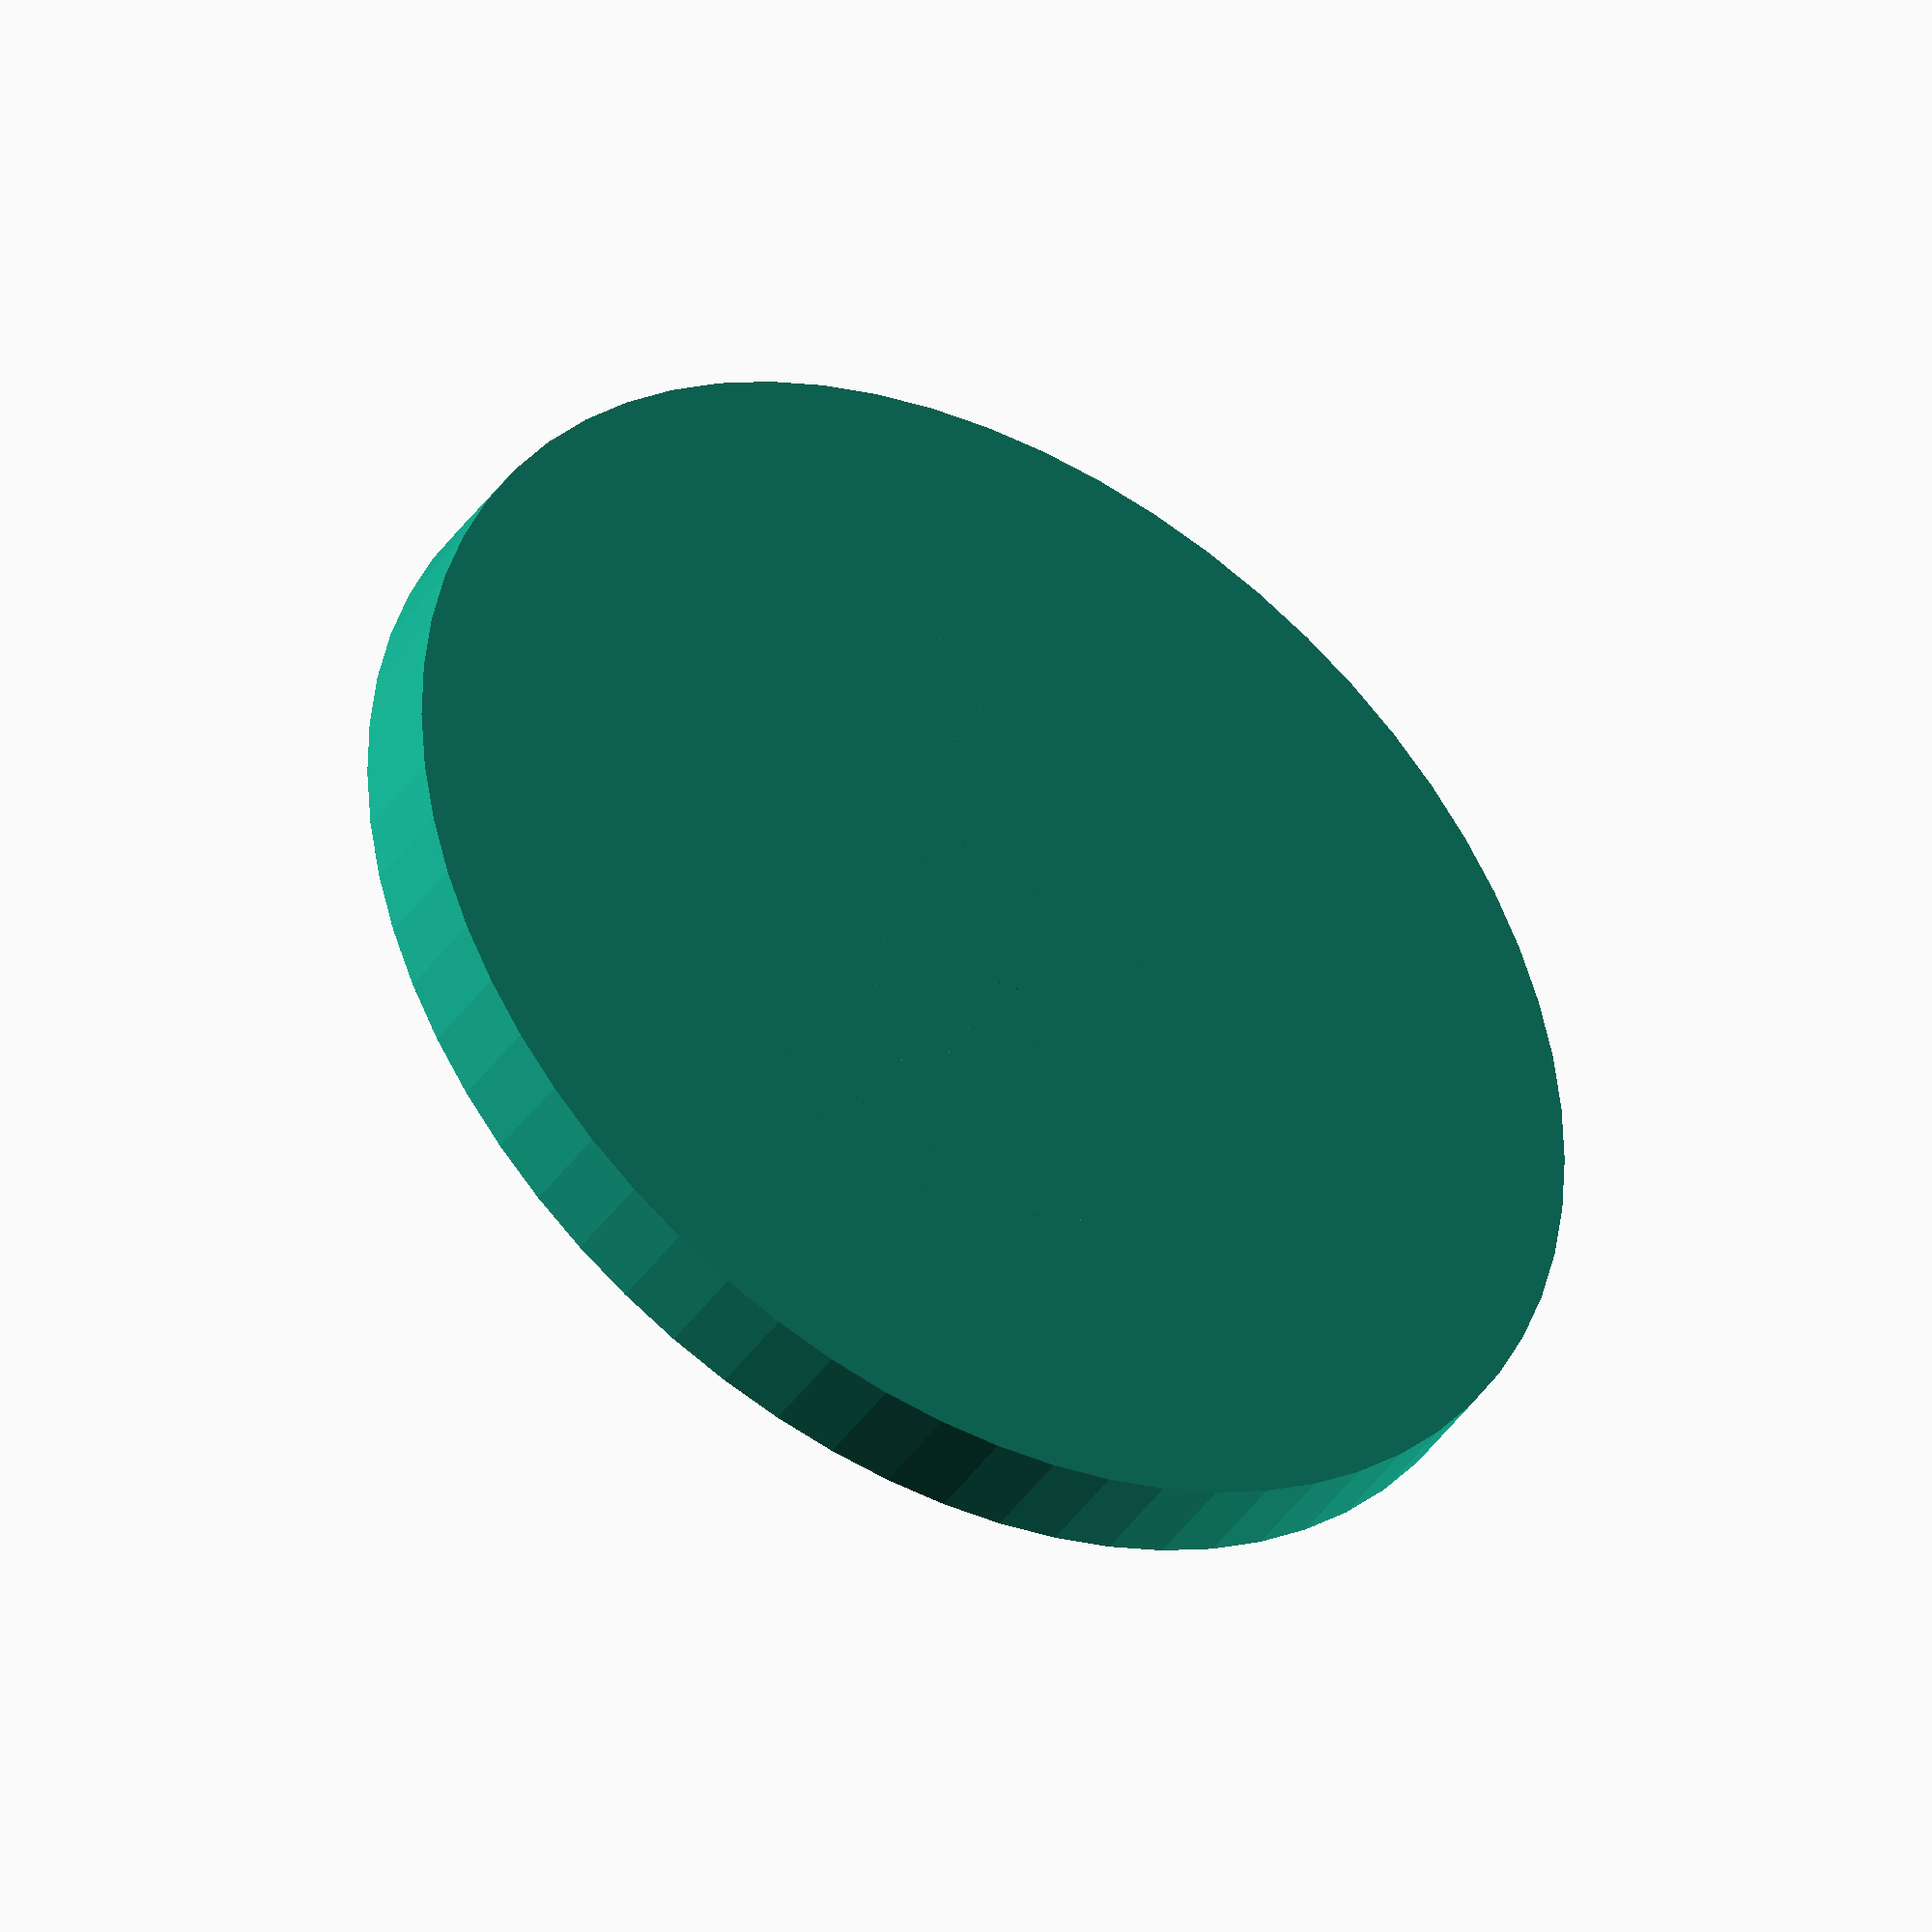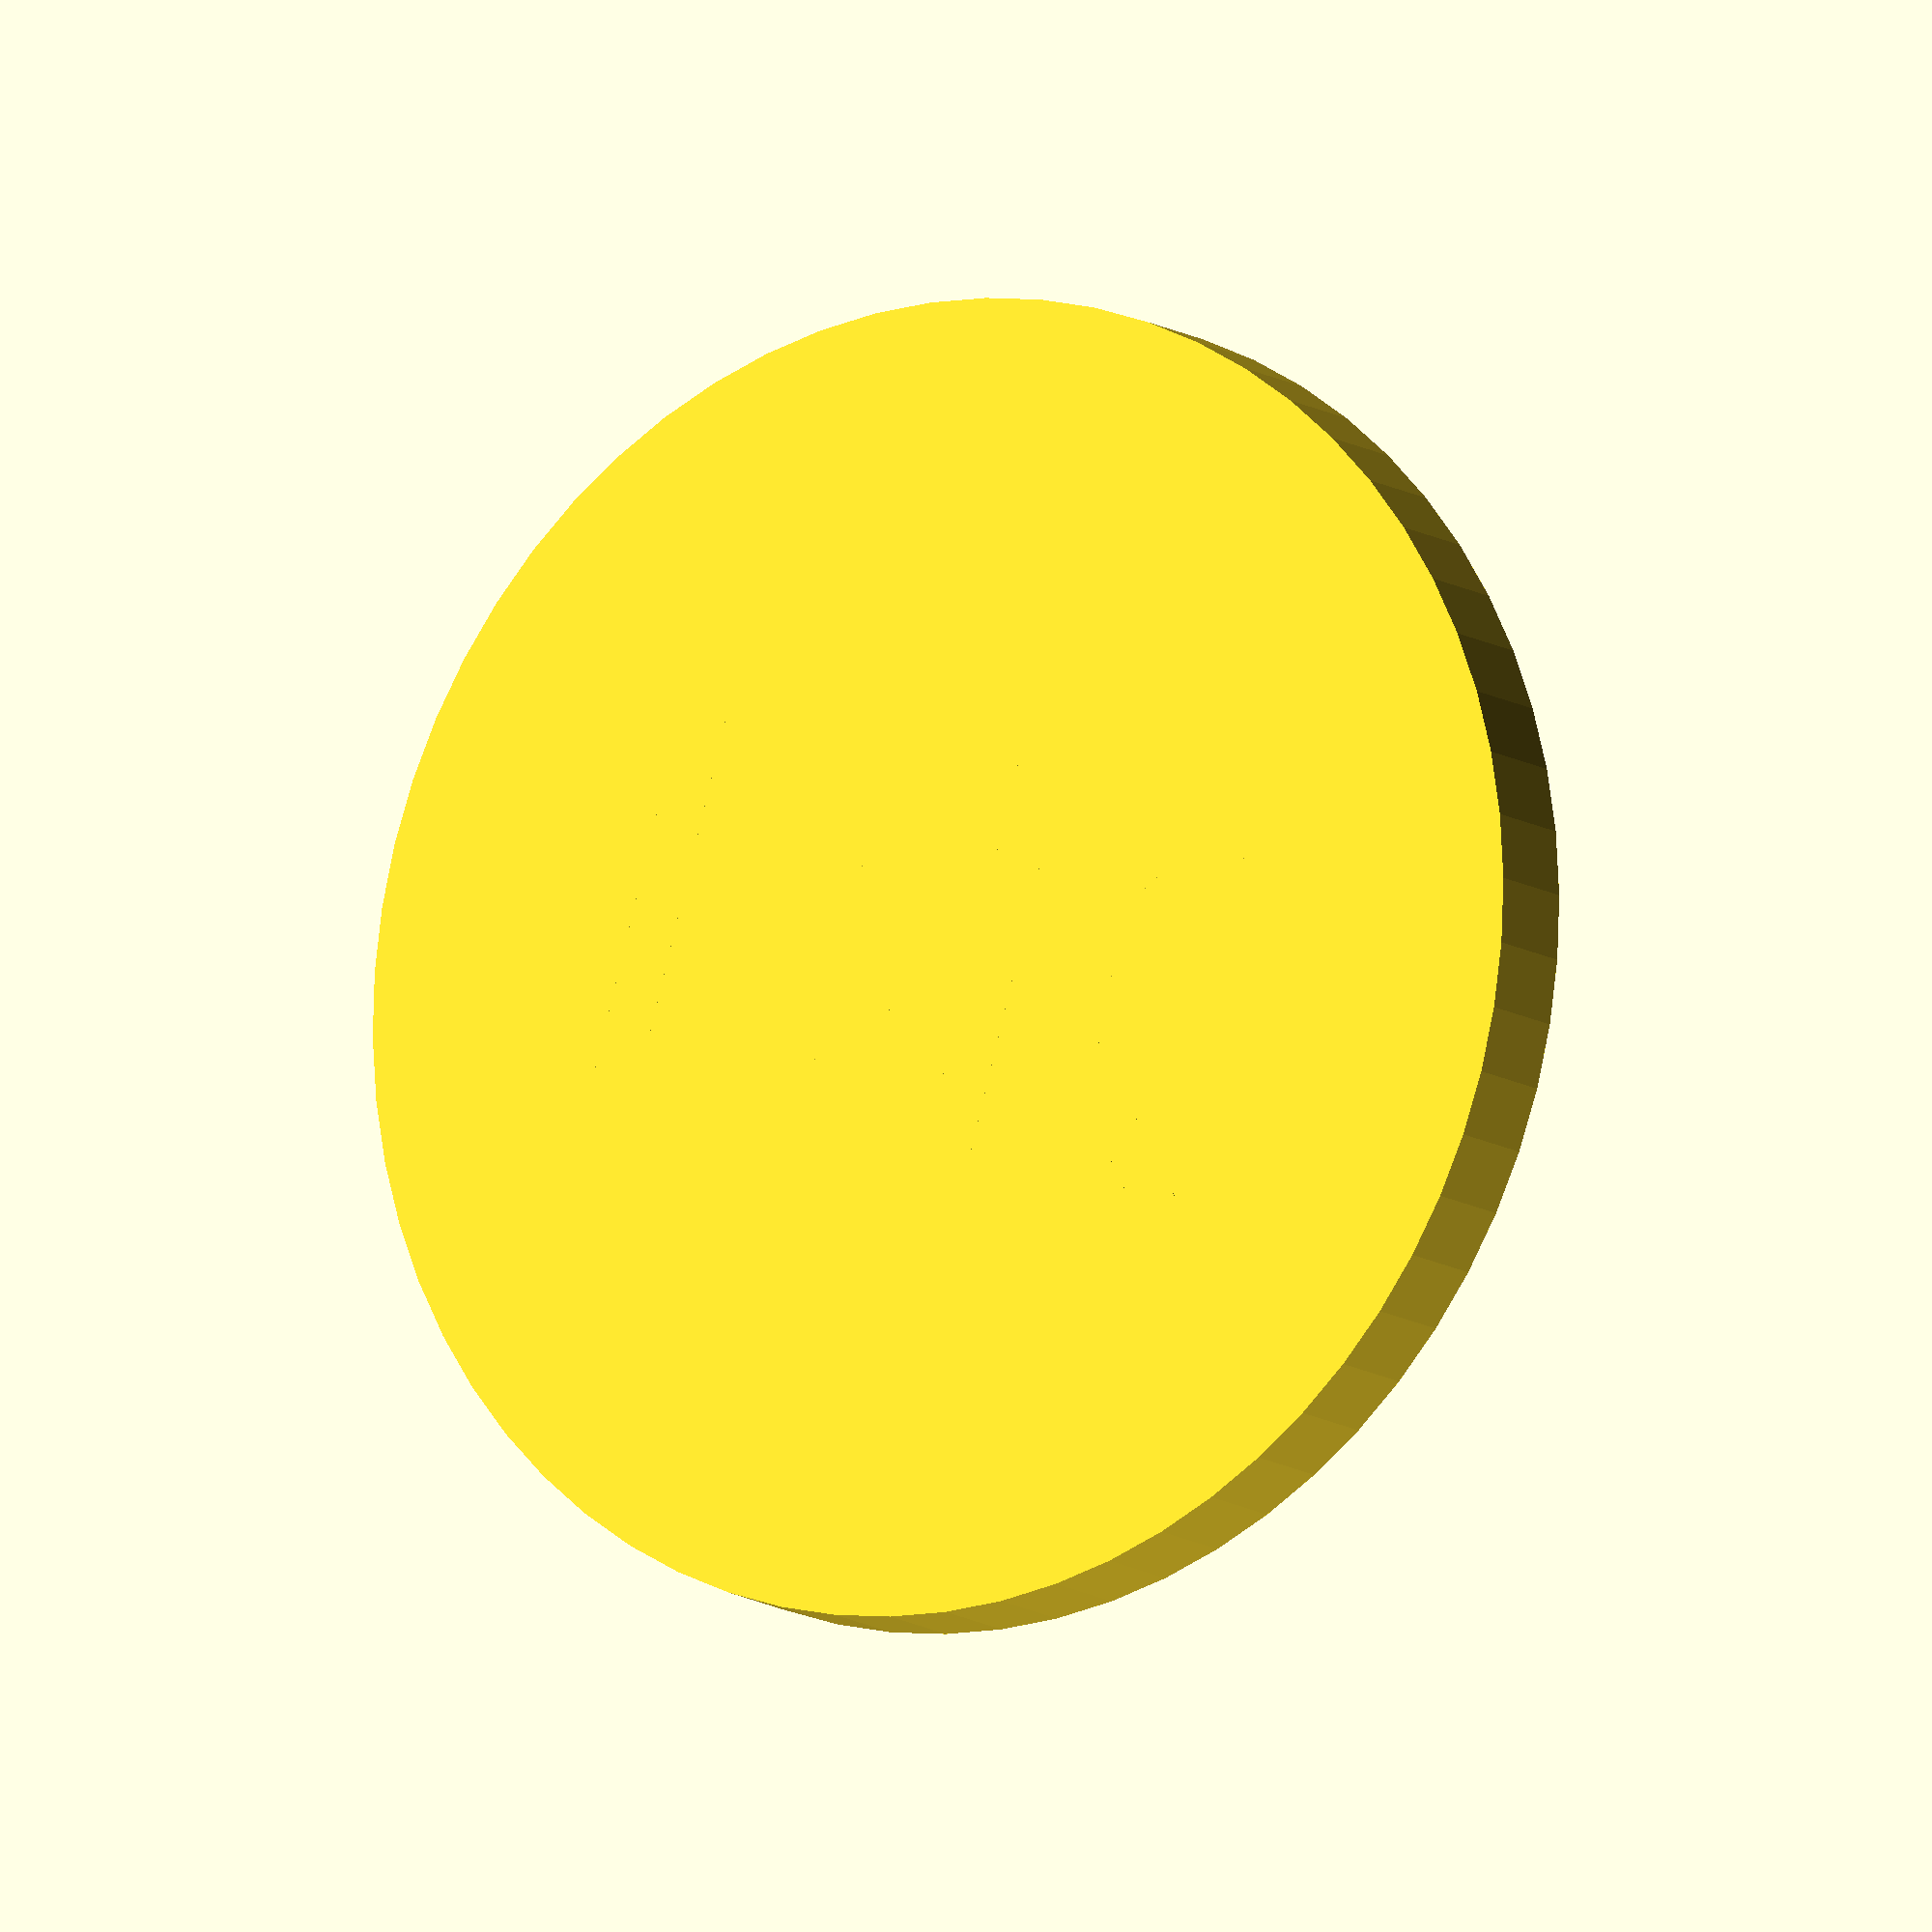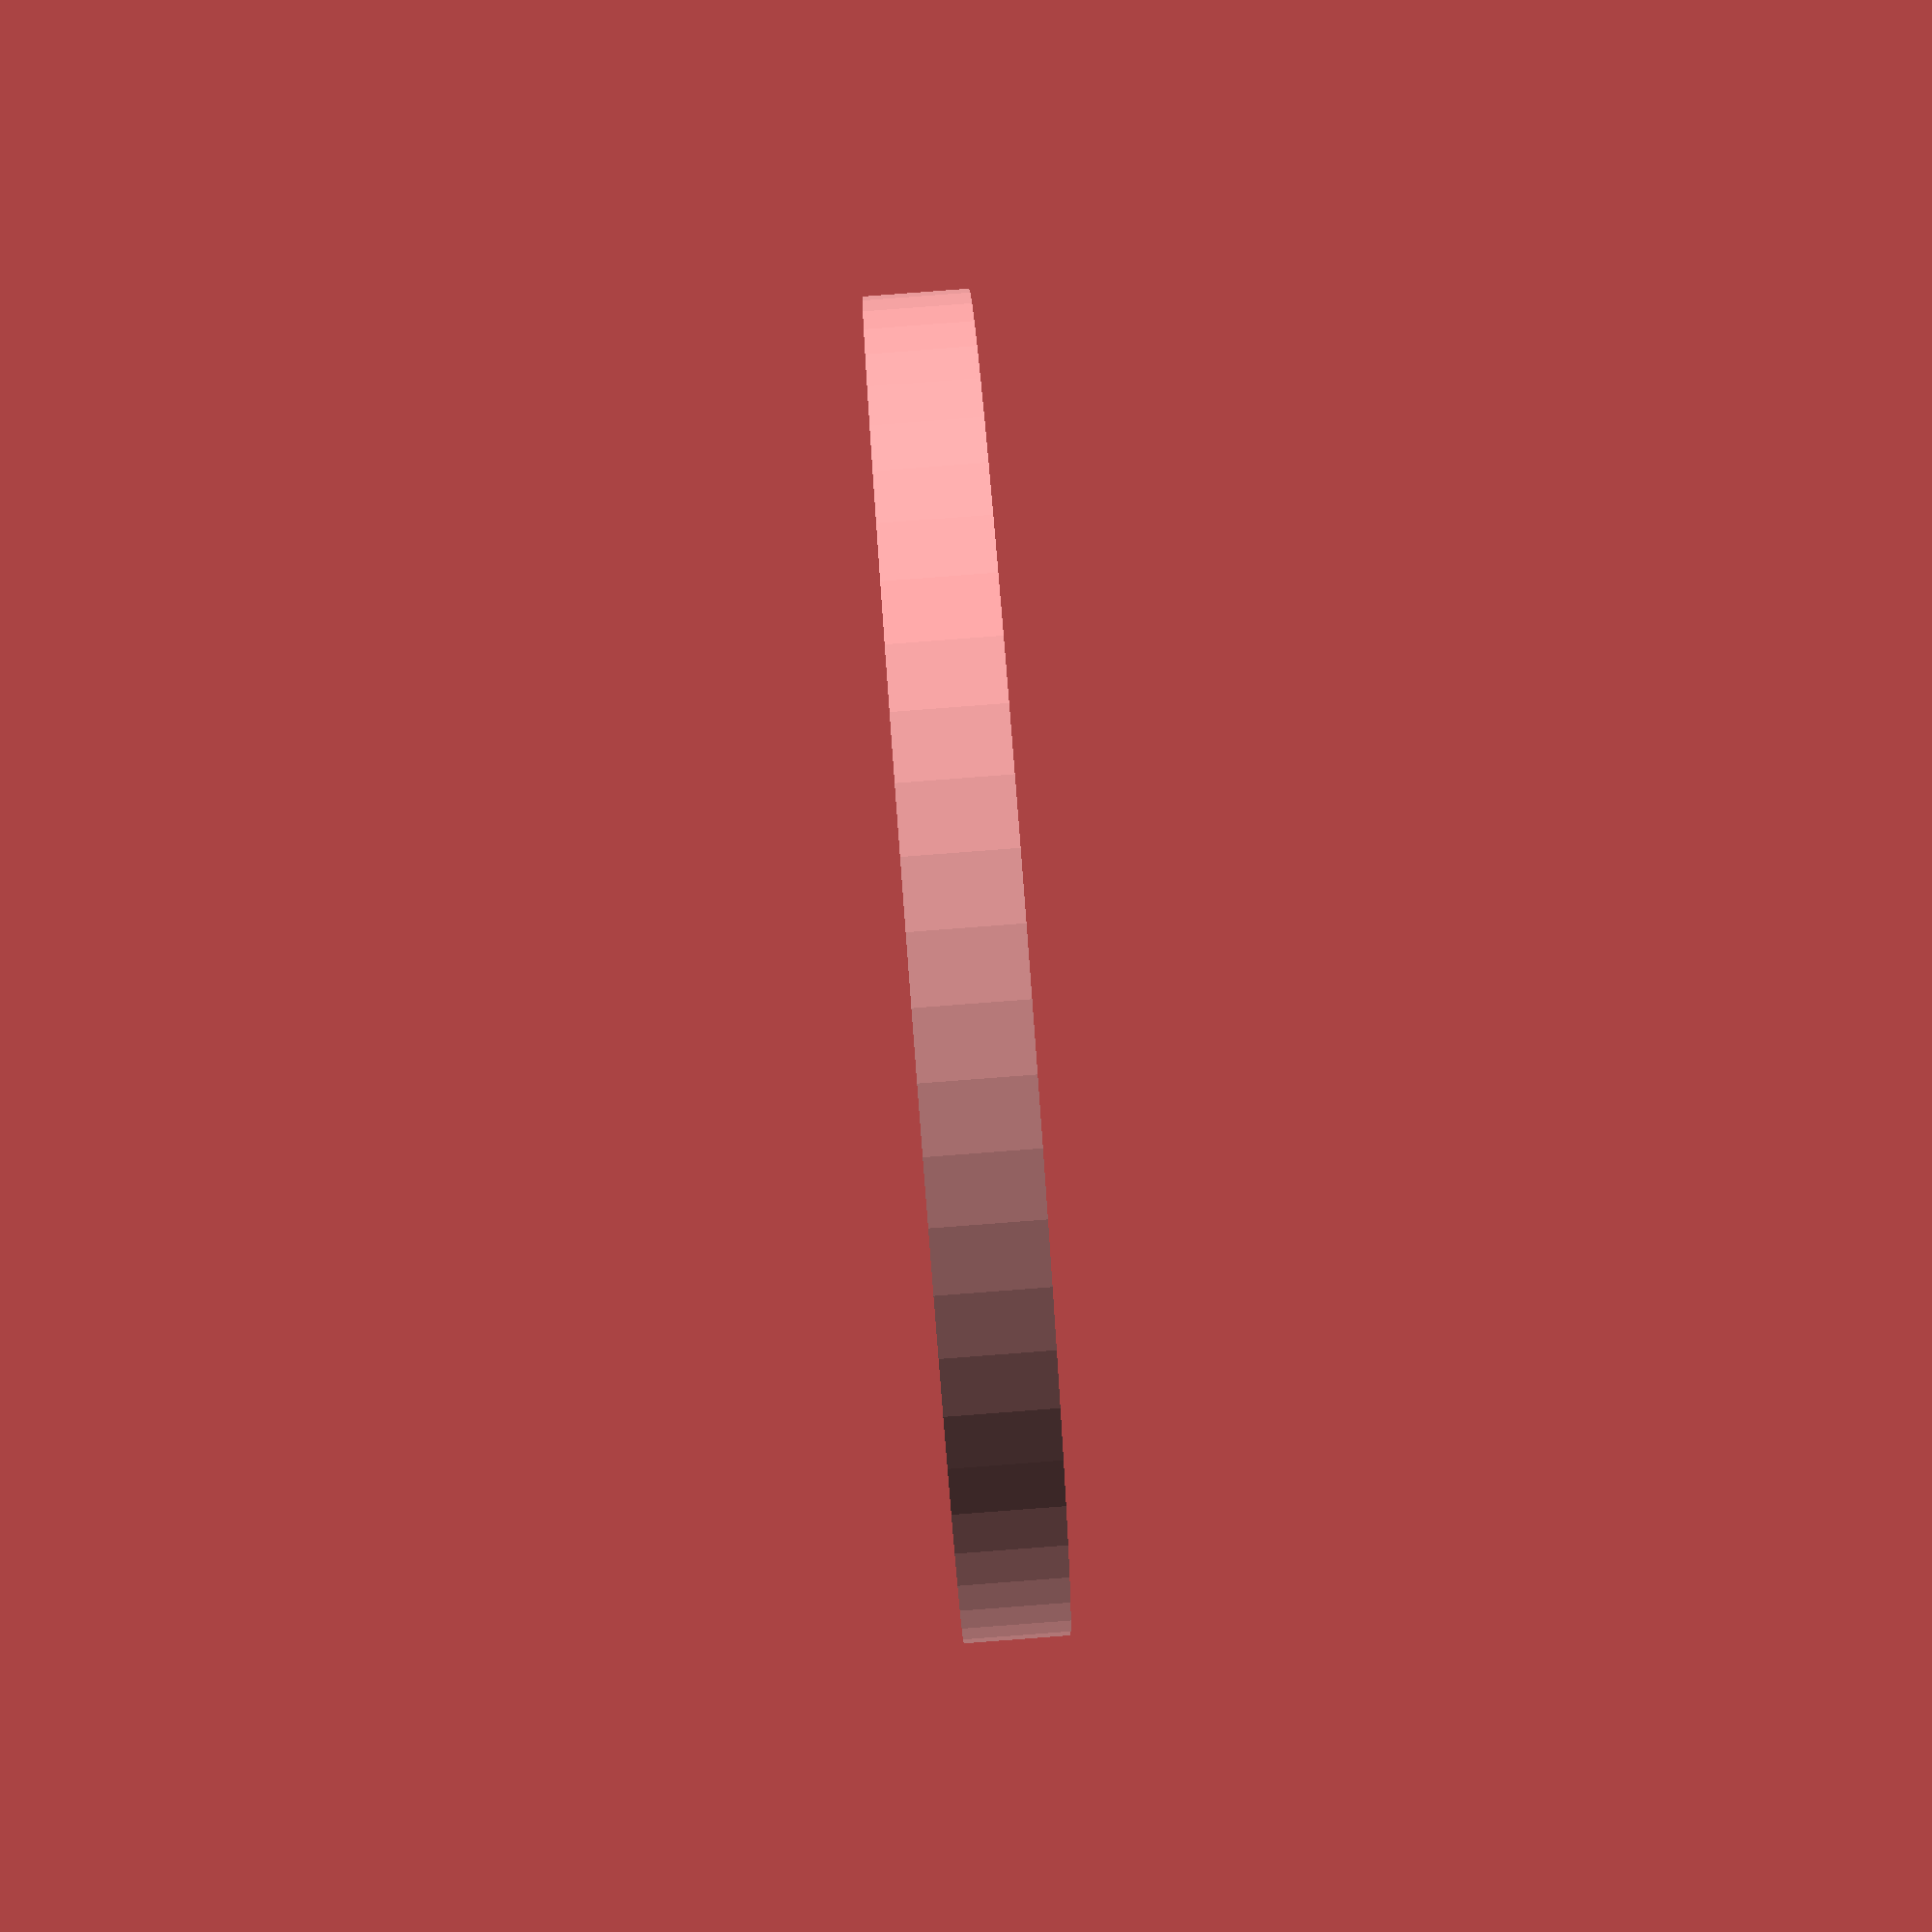
<openscad>
$fn = 64;

size_index = 100;
button_radius = size_index/10;
rim_size = size_index/100;
internal_radius = button_radius - rim_size*2;
//button_height = 1.8;
button_height = size_index/64;
button_drop = button_height/2;
font_size = size_index/16;

text = "Align";
 font = "Liberation Sans";
 
 valign = [
   [  0, "top"],
   [ 40, "center"],
   [ 75, "baseline"],
   [110, "bottom"]
 ];
 
difference() {
    cylinder(r = button_radius, h = button_height);
    translate([0, 0, button_drop]) {
        cylinder(r = internal_radius, h = button_drop);
    }
    
}


content = "RK";
font = "Liberation Sans";

translate ([-(font_size),-(font_size/2),0]) {
   linear_extrude(height = button_height) {
       text("RK", font = font, size = font_size);
     }
 }
 /*
projection() {
    translate([0,0,button_drop*sqrt(2)]) {
        text("asdf", halign=50);
    }
}
*/
</openscad>
<views>
elev=40.7 azim=253.6 roll=148.7 proj=o view=solid
elev=11.4 azim=163.9 roll=212.3 proj=o view=solid
elev=92.9 azim=61.8 roll=274.3 proj=p view=wireframe
</views>
